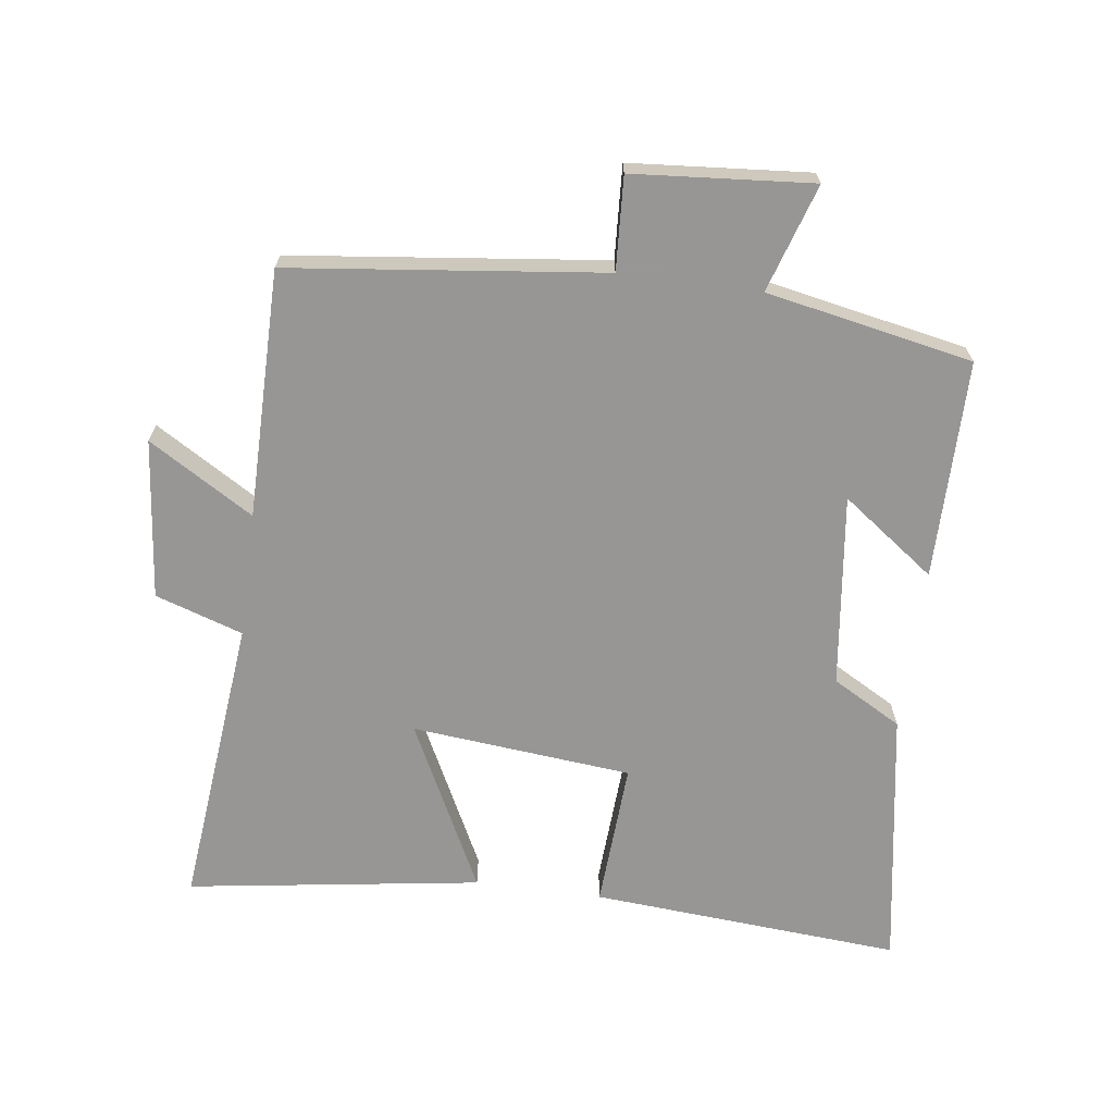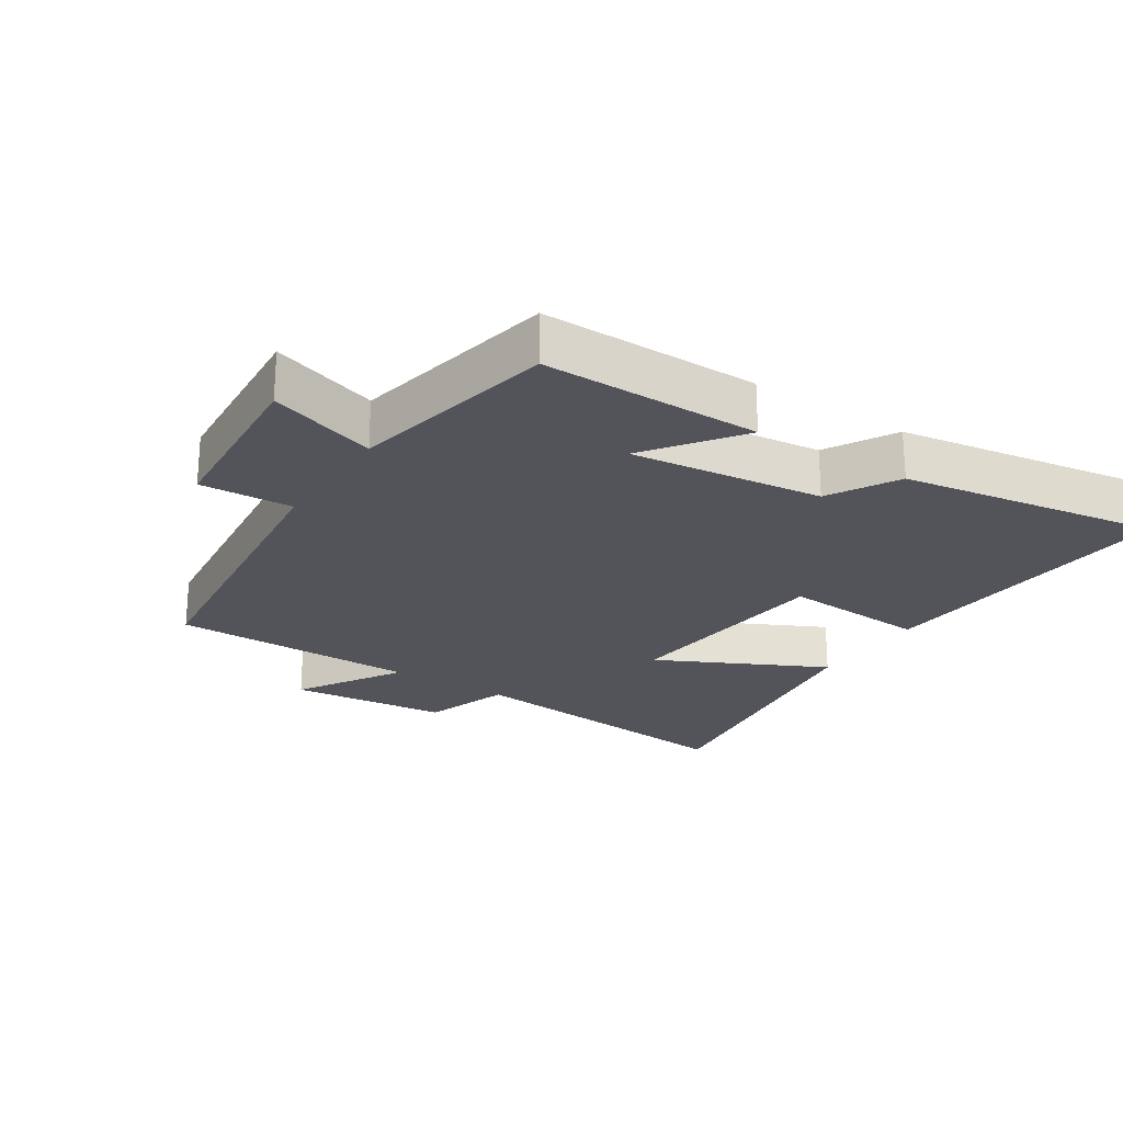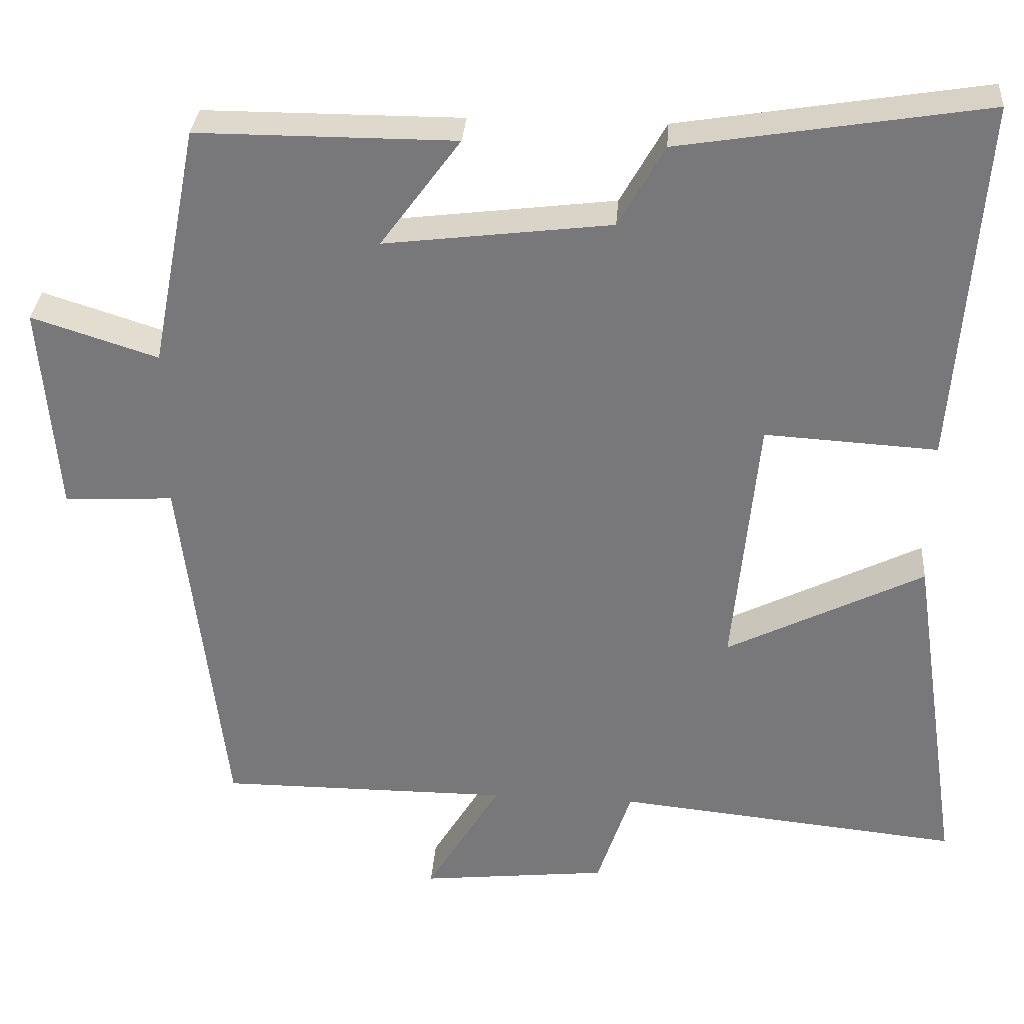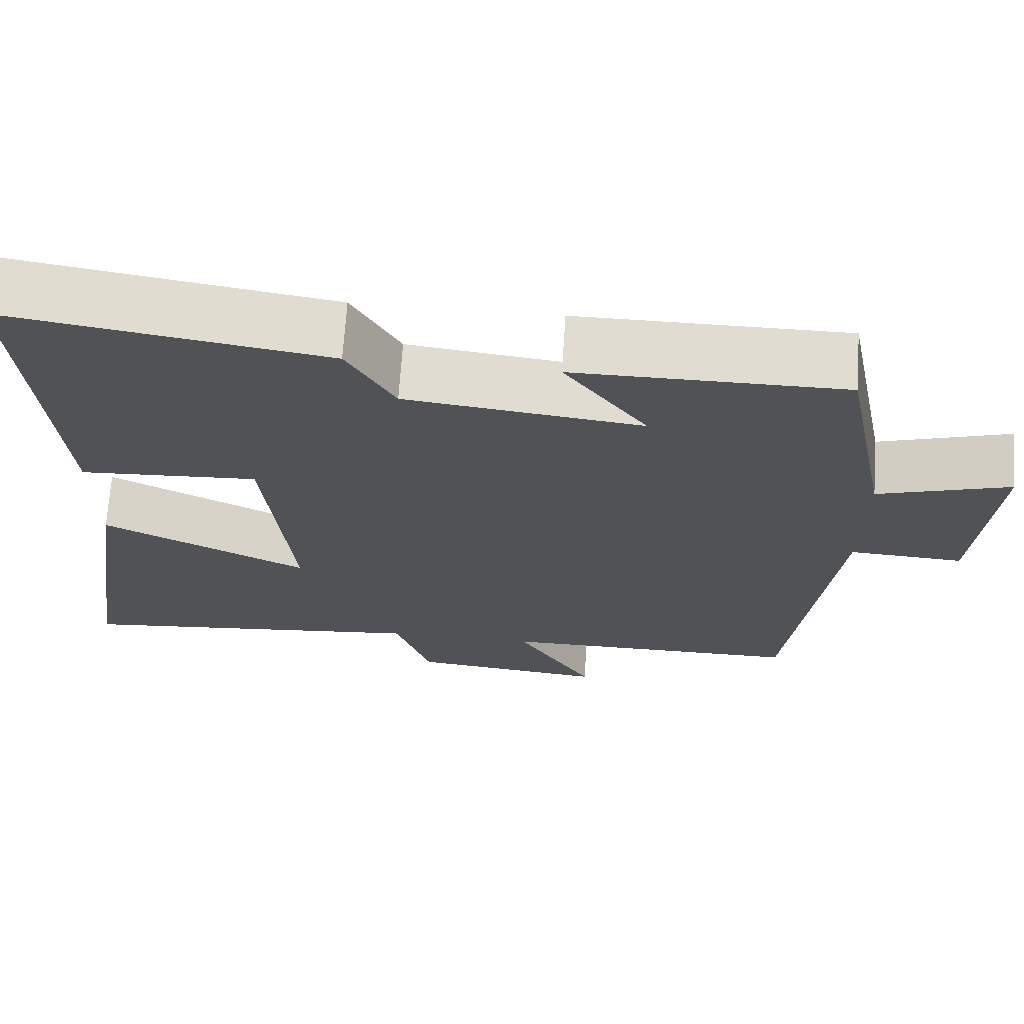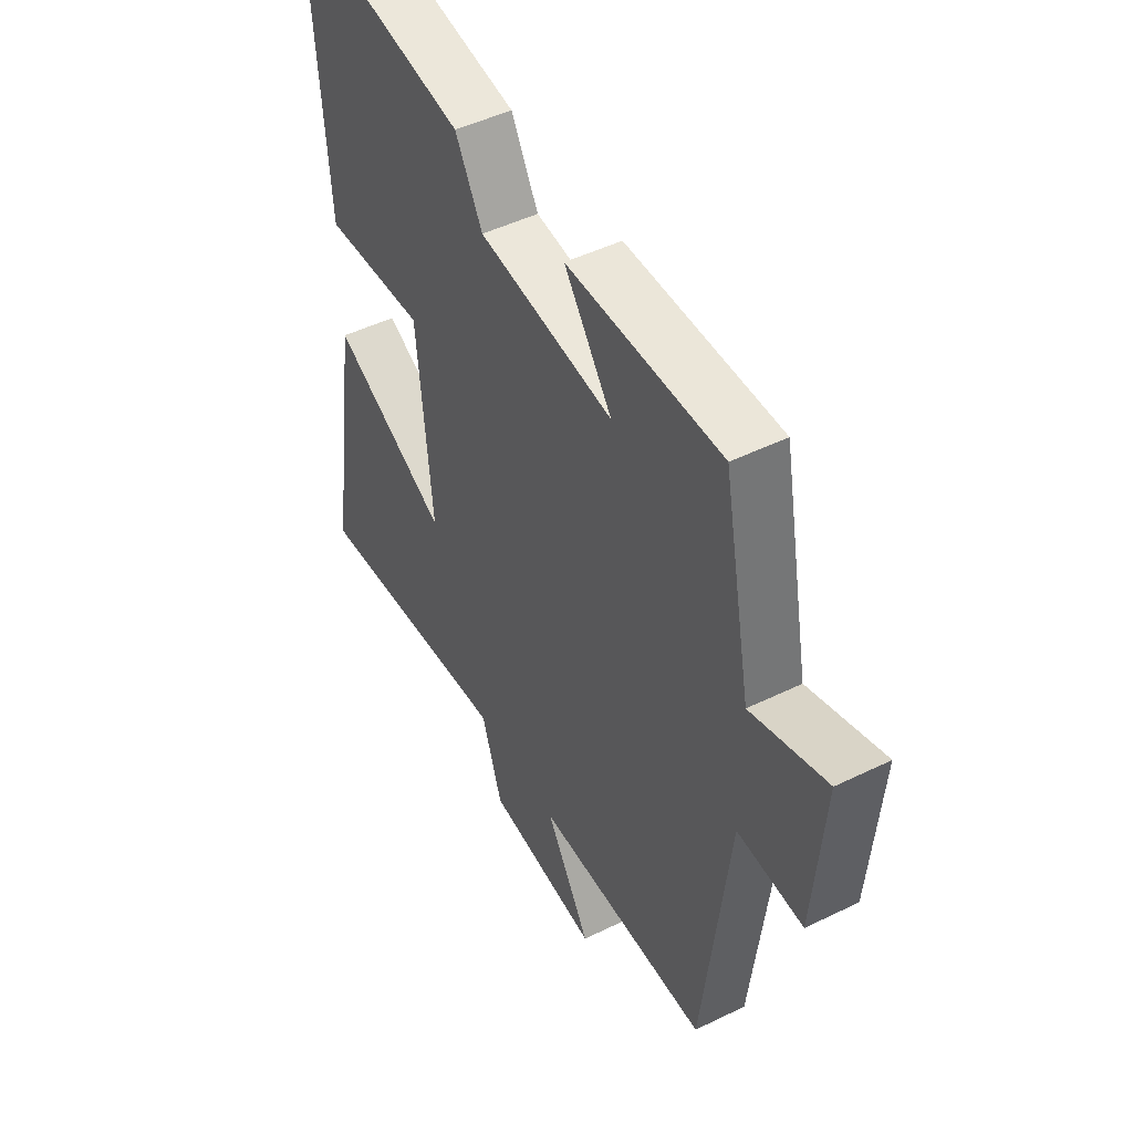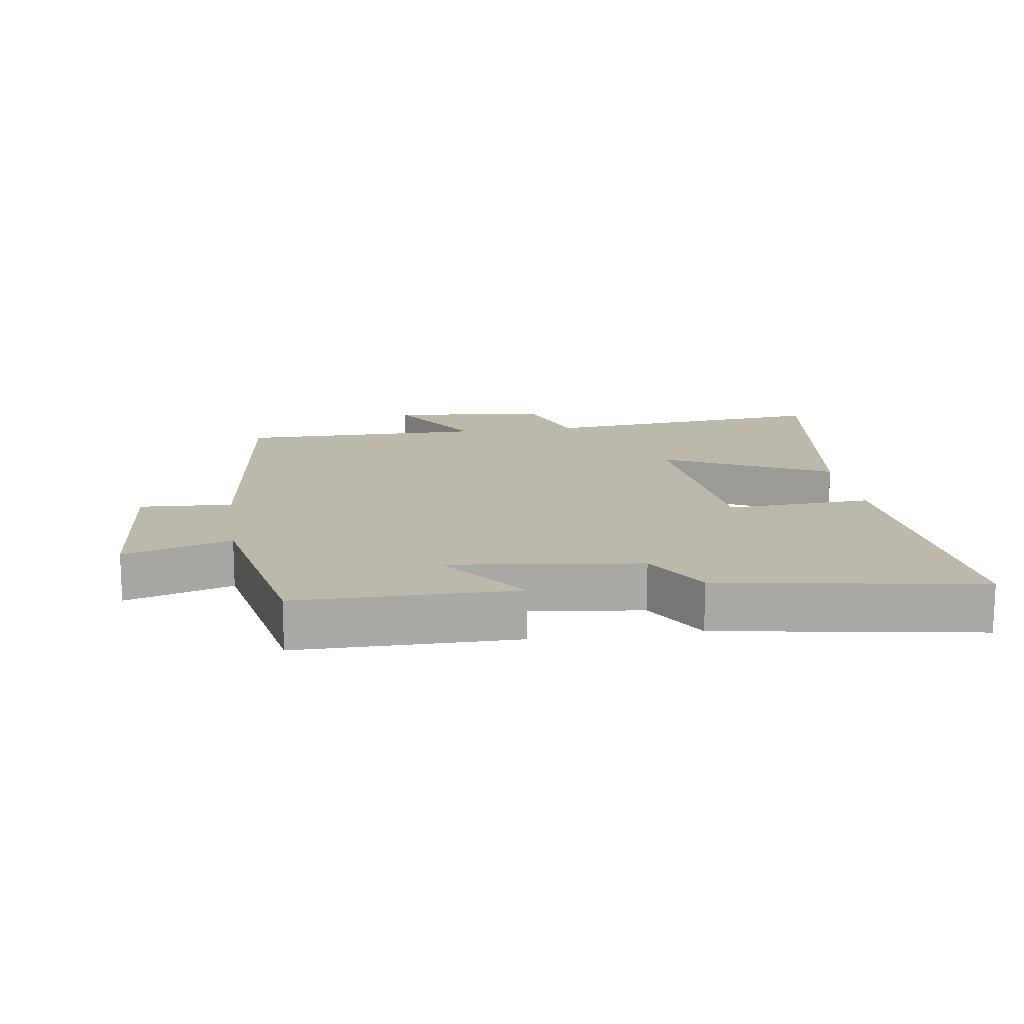
<metadata>
{"format":"obj","ext":"obj","renderer":"f3d","projection":"perspective","resolution":1024,"background":"white","views":[{"elev":-68.0,"azim":-97.6,"up":"+Y"},{"elev":-23.7,"azim":-33.2,"up":"+Y"},{"elev":32.0,"azim":4.2,"up":"+Z"},{"elev":69.3,"azim":-176.2,"up":"+Z"},{"elev":47.8,"azim":-118.8,"up":"+Z"},{"elev":14.8,"azim":-8.3,"up":"+Y"}]}
</metadata>
<code>
v -0.444 0.07 -0.5
v -0.5 0.07 -0.025
v -0.641 0.07 -0.033
v -0.663 0.07 0.239
v -0.5 0.07 0.187
v -0.439 0.07 0.5
v -0.107 0.07 0.5
v -0.21 0.07 0.359
v 0.082 0.07 0.395
v 0.141 0.07 0.5
v 0.535 0.07 0.564
v 0.5 0.07 0.093
v 0.278 0.07 0.106
v 0.246 0.07 -0.228
v 0.5 0.07 -0.101
v 0.566 0.07 -0.545
v 0.122 0.07 -0.5
v 0.078 0.07 -0.633
v -0.164 0.07 -0.659
v -0.068 0.07 -0.5
v -0.444 0 -0.5
v -0.5 0 -0.025
v -0.641 0 -0.033
v -0.663 0 0.239
v -0.5 0 0.187
v -0.439 0 0.5
v -0.107 0 0.5
v -0.21 0 0.359
v 0.082 0 0.395
v 0.141 0 0.5
v 0.535 0 0.564
v 0.5 0 0.093
v 0.278 0 0.106
v 0.246 0 -0.228
v 0.5 0 -0.101
v 0.566 0 -0.545
v 0.122 0 -0.5
v 0.078 0 -0.633
v -0.164 0 -0.659
v -0.068 0 -0.5
f 17 18 19 20
f 17 20 1 2
f 14 15 16 17
f 13 14 17 2
f 11 12 13
f 10 11 13
f 9 10 13
f 13 2 3
f 9 13 3
f 8 9 3
f 5 6 7 8
f 5 8 3
f 3 4 5
f 40 39 38 37
f 22 21 40 37
f 37 36 35 34
f 22 37 34 33
f 33 32 31
f 33 31 30
f 33 30 29
f 23 22 33
f 23 33 29
f 23 29 28
f 28 27 26 25
f 23 28 25
f 25 24 23
f 1 21 22 2
f 2 22 23 3
f 3 23 24 4
f 4 24 25 5
f 5 25 26 6
f 6 26 27 7
f 7 27 28 8
f 8 28 29 9
f 9 29 30 10
f 10 30 31 11
f 11 31 32 12
f 12 32 33 13
f 13 33 34 14
f 14 34 35 15
f 15 35 36 16
f 16 36 37 17
f 17 37 38 18
f 18 38 39 19
f 19 39 40 20
f 20 40 21 1

</code>
